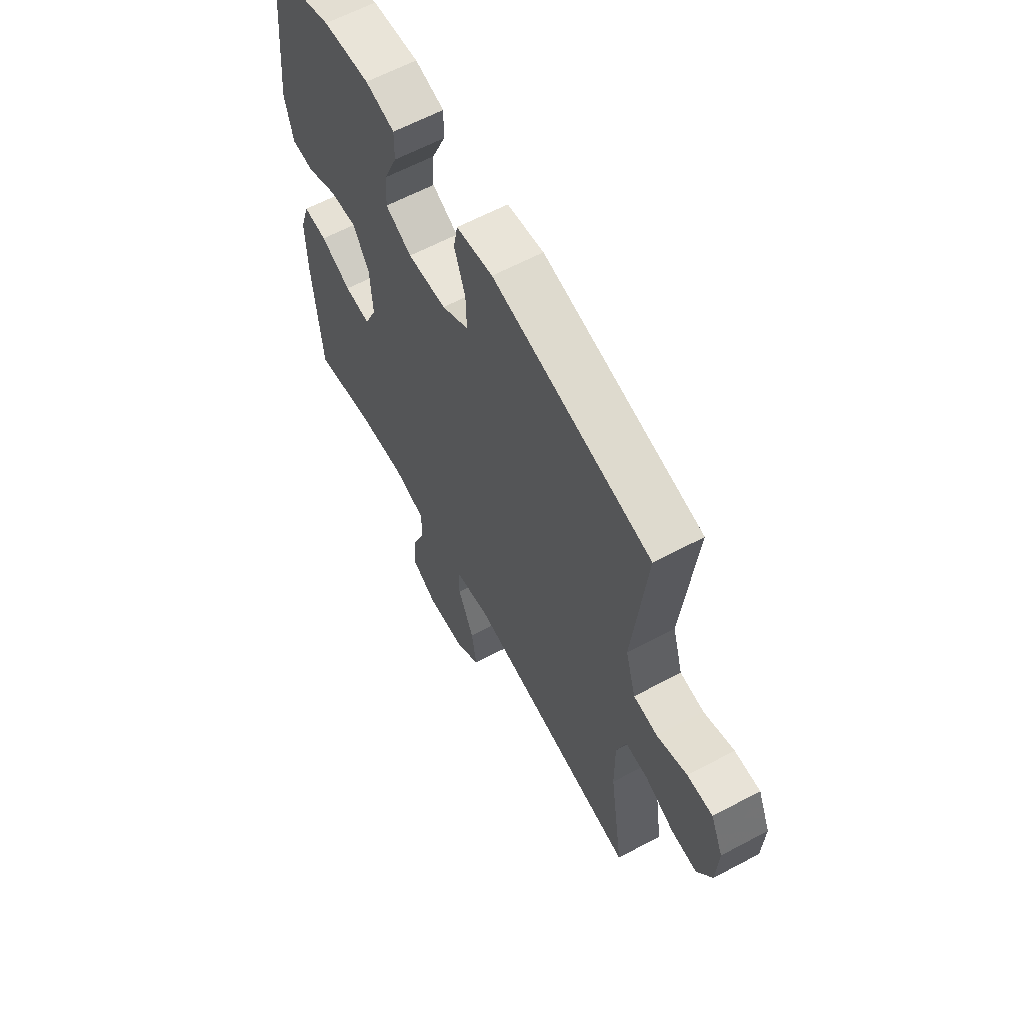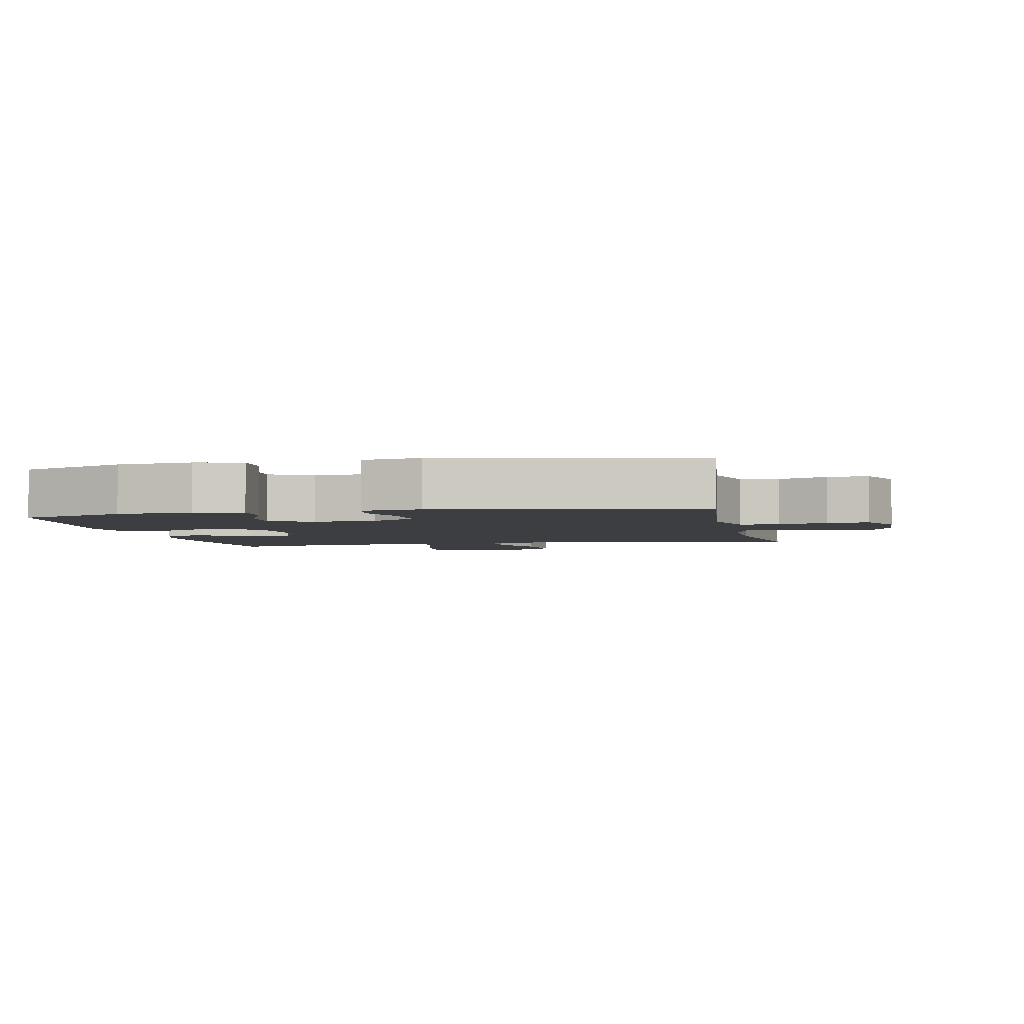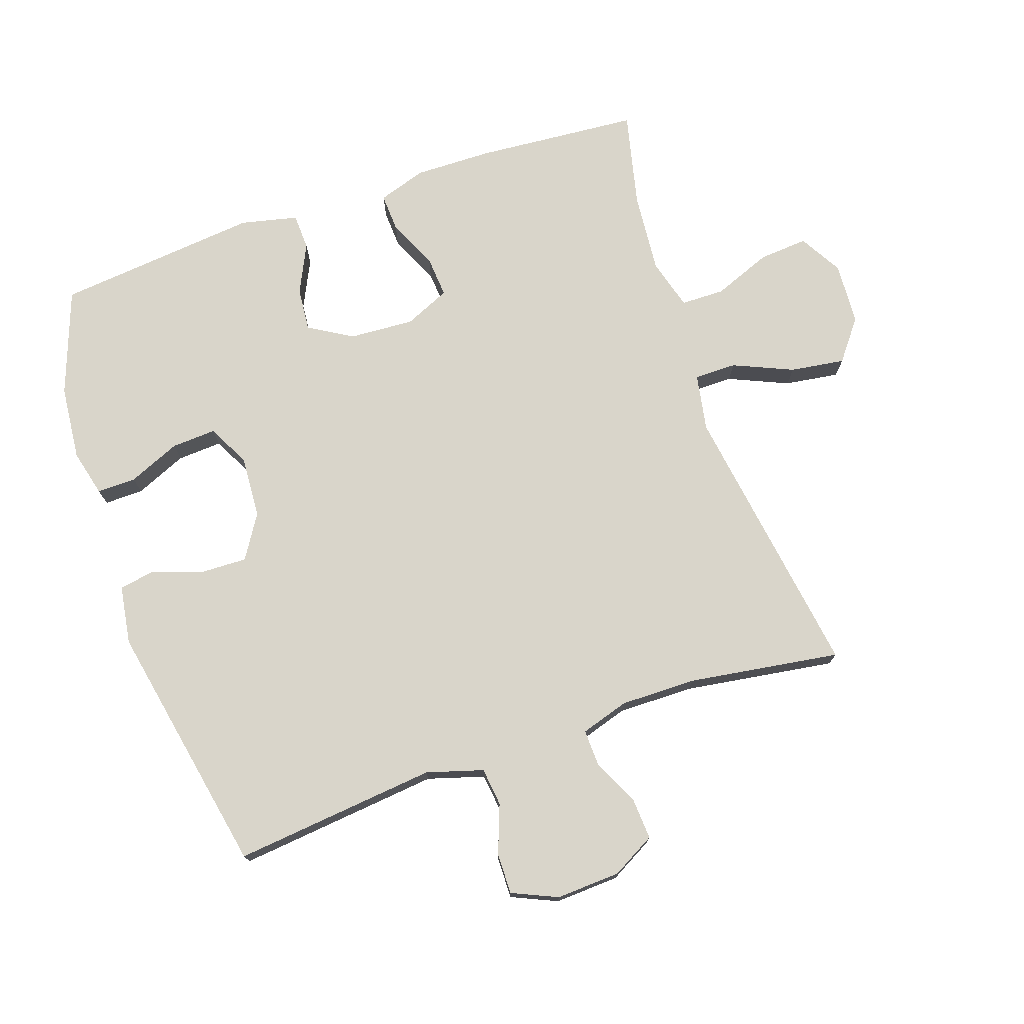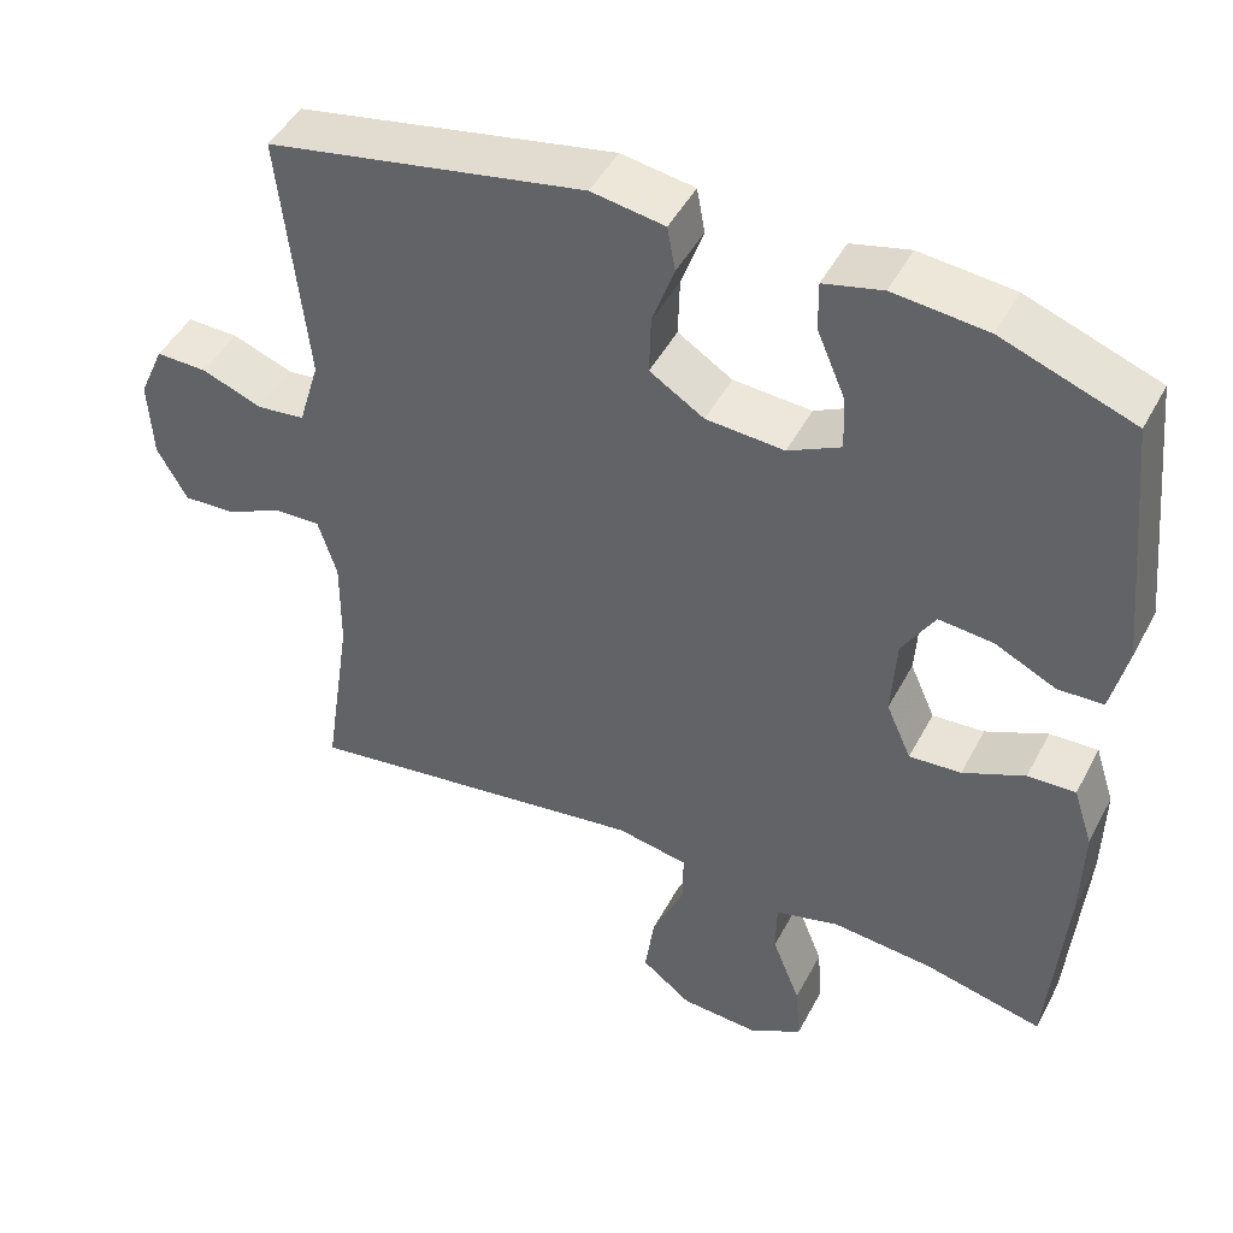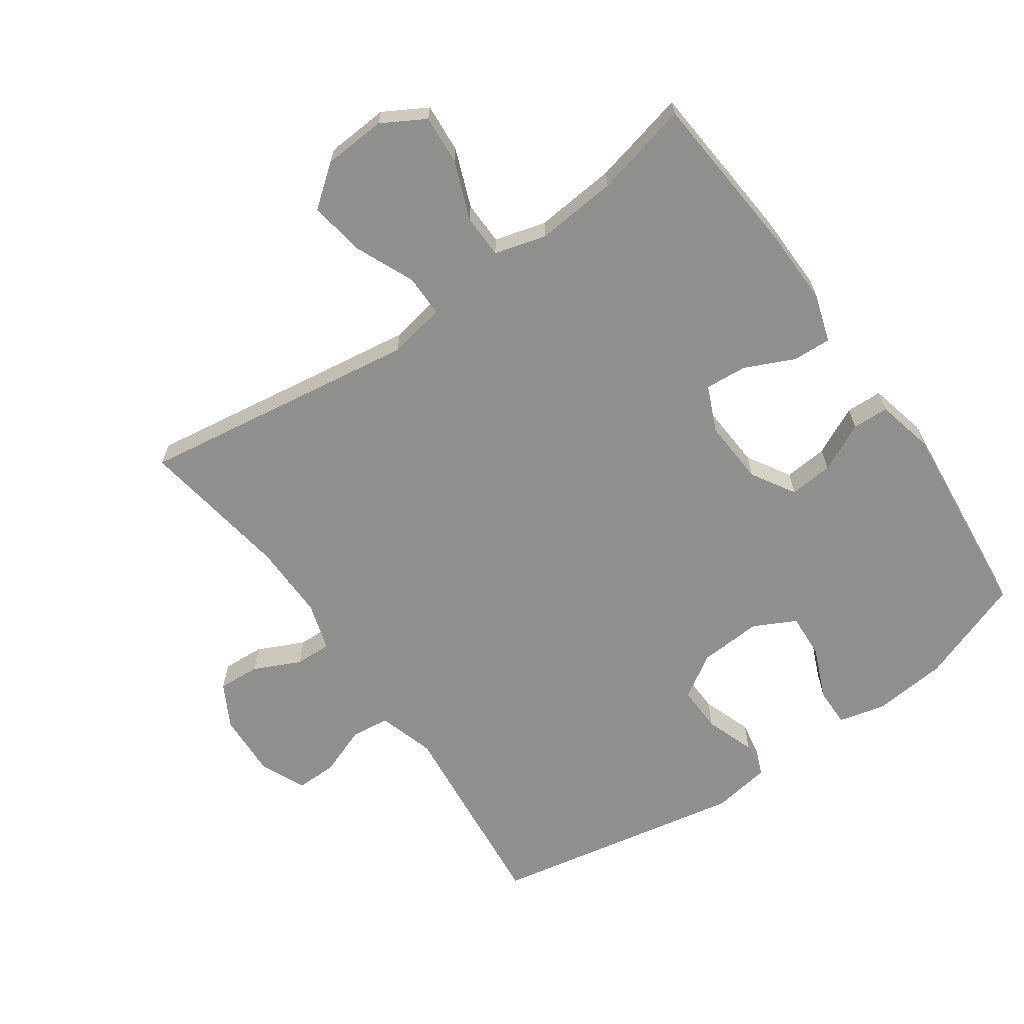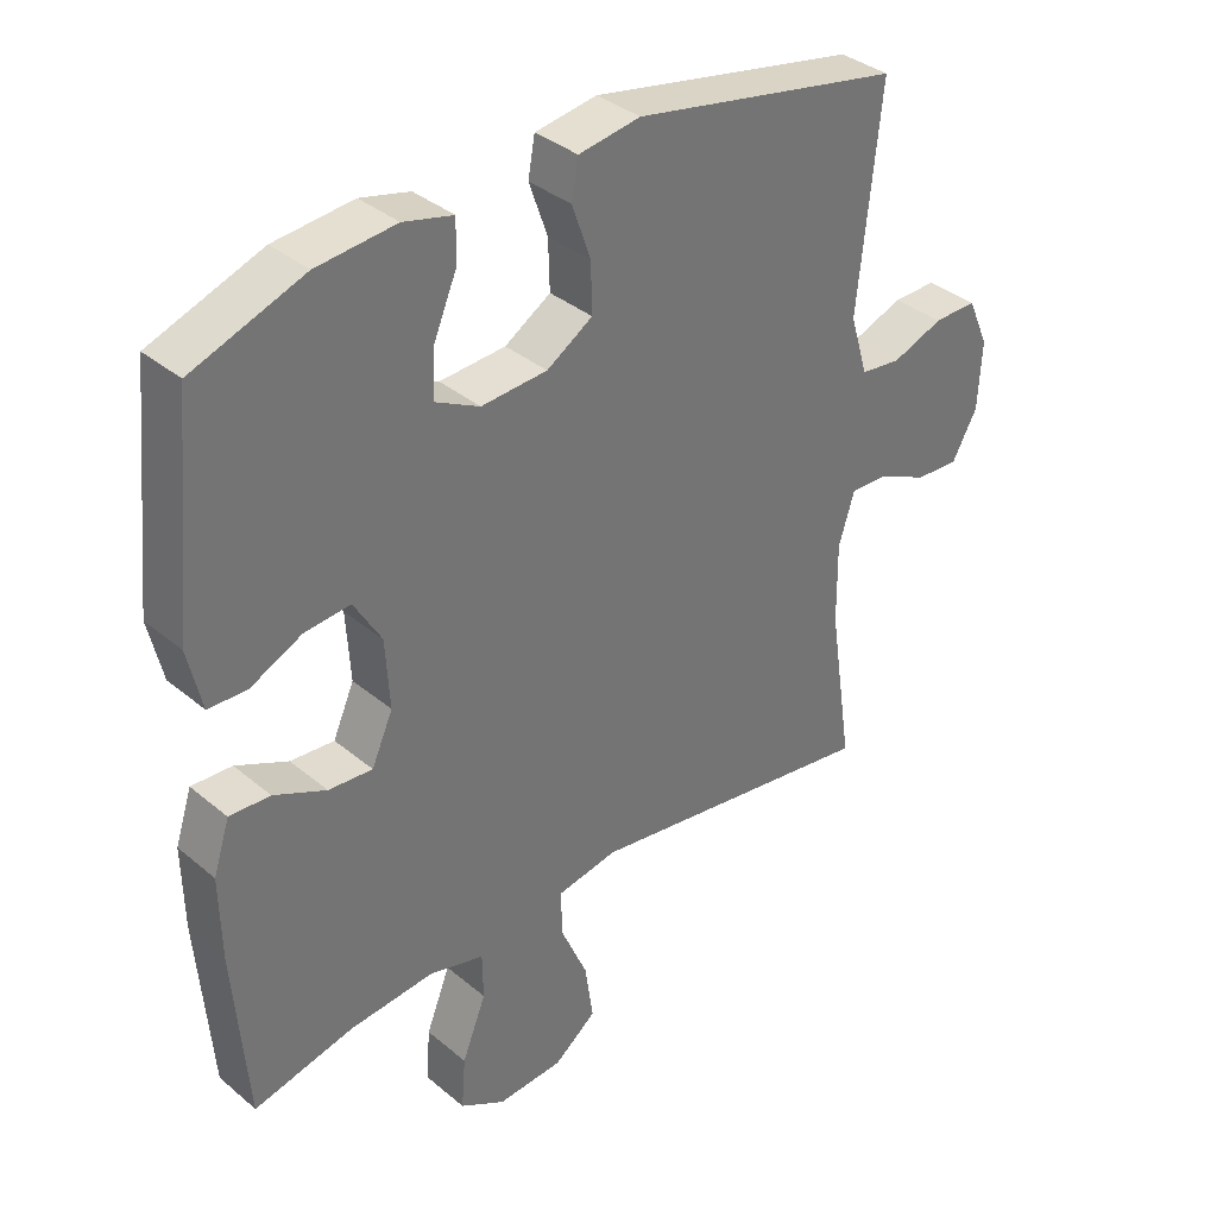
<metadata>
{"format":"obj","ext":"obj","renderer":"f3d","projection":"perspective","resolution":1024,"background":"white","views":[{"elev":62.3,"azim":61.6,"up":"+Z"},{"elev":-3.4,"azim":11.9,"up":"+Y"},{"elev":74.5,"azim":71.1,"up":"+Y"},{"elev":46.7,"azim":-153.2,"up":"+Z"},{"elev":-65.1,"azim":-144.8,"up":"+Y"},{"elev":35.9,"azim":-42.6,"up":"+Z"}]}
</metadata>
<code>
v -0.5 0.07 -0.5
v -0.52 0.07 -0.248
v -0.522 0.07 -0.129
v -0.498 0.07 -0.055
v -0.439 0.07 -0.058
v -0.363 0.07 -0.093
v -0.299 0.07 -0.098
v -0.268 0.07 -0.028
v -0.274 0.07 0.072
v -0.314 0.07 0.139
v -0.381 0.07 0.133
v -0.456 0.07 0.097
v -0.512 0.07 0.099
v -0.532 0.07 0.187
v -0.5 0.07 0.5
v -0.338 0.07 0.559
v -0.223 0.07 0.57
v -0.151 0.07 0.552
v -0.152 0.07 0.492
v -0.186 0.07 0.412
v -0.19 0.07 0.343
v -0.125 0.07 0.31
v -0.029 0.07 0.316
v 0.038 0.07 0.358
v 0.036 0.07 0.43
v 0.009 0.07 0.507
v 0.019 0.07 0.562
v 0.109 0.07 0.576
v 0.5 0.07 0.5
v 0.467 0.07 0.186
v 0.493 0.07 0.099
v 0.552 0.07 0.092
v 0.627 0.07 0.12
v 0.69 0.07 0.121
v 0.721 0.07 0.051
v 0.716 0.07 -0.048
v 0.679 0.07 -0.115
v 0.615 0.07 -0.111
v 0.543 0.07 -0.077
v 0.487 0.07 -0.075
v 0.464 0.07 -0.149
v 0.465 0.07 -0.266
v 0.5 0.07 -0.5
v 0.07 0.07 -0.436
v -0.018 0.07 -0.452
v -0.018 0.07 -0.517
v 0.022 0.07 -0.609
v 0.034 0.07 -0.693
v -0.028 0.07 -0.741
v -0.124 0.07 -0.747
v -0.19 0.07 -0.709
v -0.184 0.07 -0.633
v -0.149 0.07 -0.544
v -0.15 0.07 -0.477
v -0.229 0.07 -0.455
v -0.354 0.07 -0.466
v -0.5 0 -0.5
v -0.52 0 -0.248
v -0.522 0 -0.129
v -0.498 0 -0.055
v -0.439 0 -0.058
v -0.363 0 -0.093
v -0.299 0 -0.098
v -0.268 0 -0.028
v -0.274 0 0.072
v -0.314 0 0.139
v -0.381 0 0.133
v -0.456 0 0.097
v -0.512 0 0.099
v -0.532 0 0.187
v -0.5 0 0.5
v -0.338 0 0.559
v -0.223 0 0.57
v -0.151 0 0.552
v -0.152 0 0.492
v -0.186 0 0.412
v -0.19 0 0.343
v -0.125 0 0.31
v -0.029 0 0.316
v 0.038 0 0.358
v 0.036 0 0.43
v 0.009 0 0.507
v 0.019 0 0.562
v 0.109 0 0.576
v 0.5 0 0.5
v 0.467 0 0.186
v 0.493 0 0.099
v 0.552 0 0.092
v 0.627 0 0.12
v 0.69 0 0.121
v 0.721 0 0.051
v 0.716 0 -0.048
v 0.679 0 -0.115
v 0.615 0 -0.111
v 0.543 0 -0.077
v 0.487 0 -0.075
v 0.464 0 -0.149
v 0.465 0 -0.266
v 0.5 0 -0.5
v 0.07 0 -0.436
v -0.018 0 -0.452
v -0.018 0 -0.517
v 0.022 0 -0.609
v 0.034 0 -0.693
v -0.028 0 -0.741
v -0.124 0 -0.747
v -0.19 0 -0.709
v -0.184 0 -0.633
v -0.149 0 -0.544
v -0.15 0 -0.477
v -0.229 0 -0.455
v -0.354 0 -0.466
f 51 52 53
f 50 51 53
f 49 50 53
f 48 49 53
f 47 48 53
f 46 47 53
f 45 46 53 54
f 42 43 44
f 41 42 44 45
f 45 54 55
f 41 45 55
f 40 41 55
f 37 38 39
f 36 37 39
f 35 36 39
f 34 35 39
f 33 34 39
f 32 33 39
f 31 32 39 40
f 28 29 30
f 27 28 30
f 26 27 30
f 25 26 30
f 30 31 40
f 25 30 40
f 24 25 40
f 18 19 20
f 17 18 20
f 16 17 20
f 15 16 20
f 14 15 20
f 13 14 20
f 12 13 20
f 11 12 20
f 10 11 20 21
f 9 10 21 22
f 4 5 6
f 3 4 6
f 2 3 6
f 1 2 6
f 56 1 6
f 56 6 7
f 56 7 8
f 55 56 8
f 40 55 8
f 24 40 8
f 23 24 8
f 8 9 22 23
f 109 108 107
f 109 107 106
f 109 106 105
f 109 105 104
f 109 104 103
f 109 103 102
f 110 109 102 101
f 100 99 98
f 101 100 98 97
f 111 110 101
f 111 101 97
f 111 97 96
f 95 94 93
f 95 93 92
f 95 92 91
f 95 91 90
f 95 90 89
f 95 89 88
f 96 95 88 87
f 86 85 84
f 86 84 83
f 86 83 82
f 86 82 81
f 96 87 86
f 96 86 81
f 96 81 80
f 76 75 74
f 76 74 73
f 76 73 72
f 76 72 71
f 76 71 70
f 76 70 69
f 76 69 68
f 76 68 67
f 77 76 67 66
f 78 77 66 65
f 62 61 60
f 62 60 59
f 62 59 58
f 62 58 57
f 62 57 112
f 63 62 112
f 64 63 112
f 64 112 111
f 64 111 96
f 64 96 80
f 64 80 79
f 79 78 65 64
f 1 57 58 2
f 2 58 59 3
f 3 59 60 4
f 4 60 61 5
f 5 61 62 6
f 6 62 63 7
f 7 63 64 8
f 8 64 65 9
f 9 65 66 10
f 10 66 67 11
f 11 67 68 12
f 12 68 69 13
f 13 69 70 14
f 14 70 71 15
f 15 71 72 16
f 16 72 73 17
f 17 73 74 18
f 18 74 75 19
f 19 75 76 20
f 20 76 77 21
f 21 77 78 22
f 22 78 79 23
f 23 79 80 24
f 24 80 81 25
f 25 81 82 26
f 26 82 83 27
f 27 83 84 28
f 28 84 85 29
f 29 85 86 30
f 30 86 87 31
f 31 87 88 32
f 32 88 89 33
f 33 89 90 34
f 34 90 91 35
f 35 91 92 36
f 36 92 93 37
f 37 93 94 38
f 38 94 95 39
f 39 95 96 40
f 40 96 97 41
f 41 97 98 42
f 42 98 99 43
f 43 99 100 44
f 44 100 101 45
f 45 101 102 46
f 46 102 103 47
f 47 103 104 48
f 48 104 105 49
f 49 105 106 50
f 50 106 107 51
f 51 107 108 52
f 52 108 109 53
f 53 109 110 54
f 54 110 111 55
f 55 111 112 56
f 56 112 57 1

</code>
